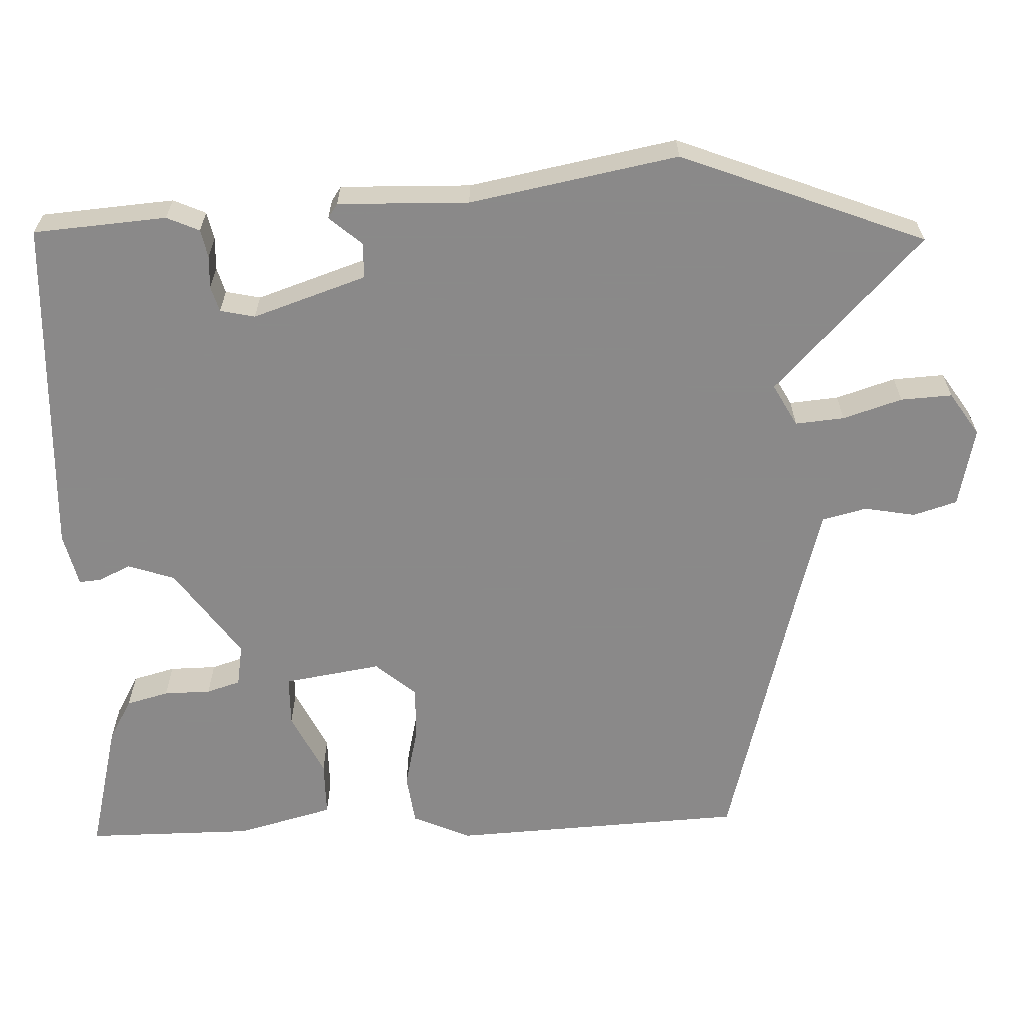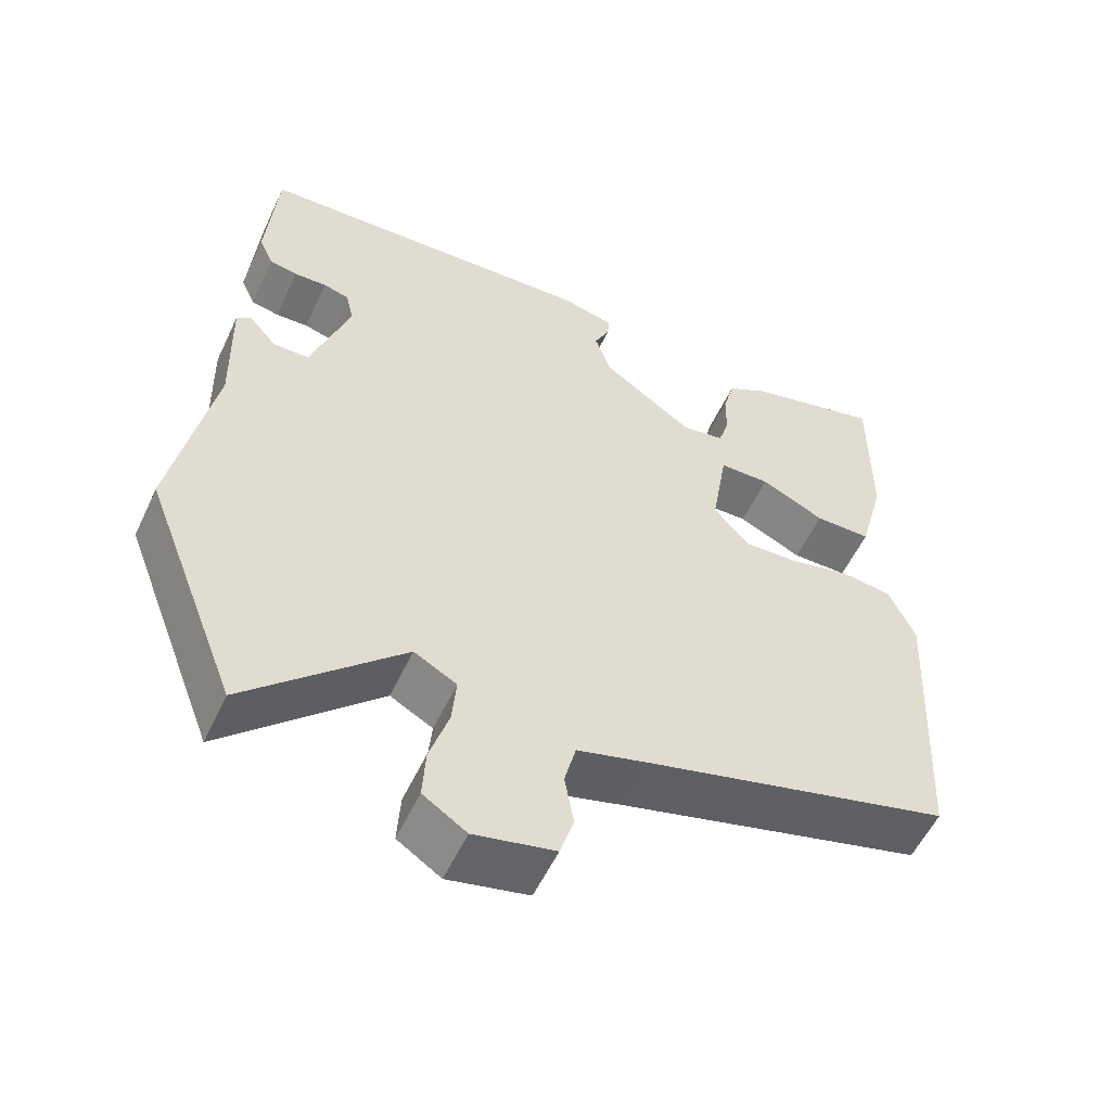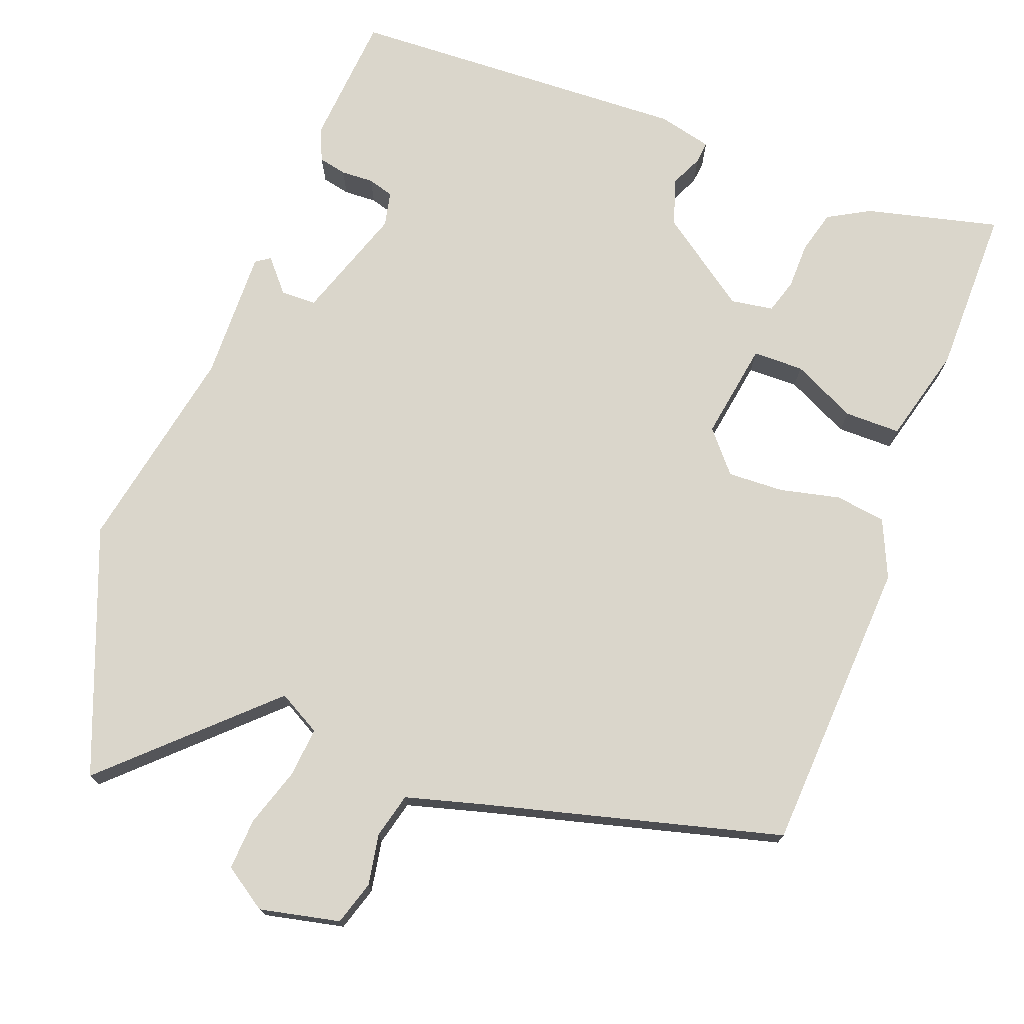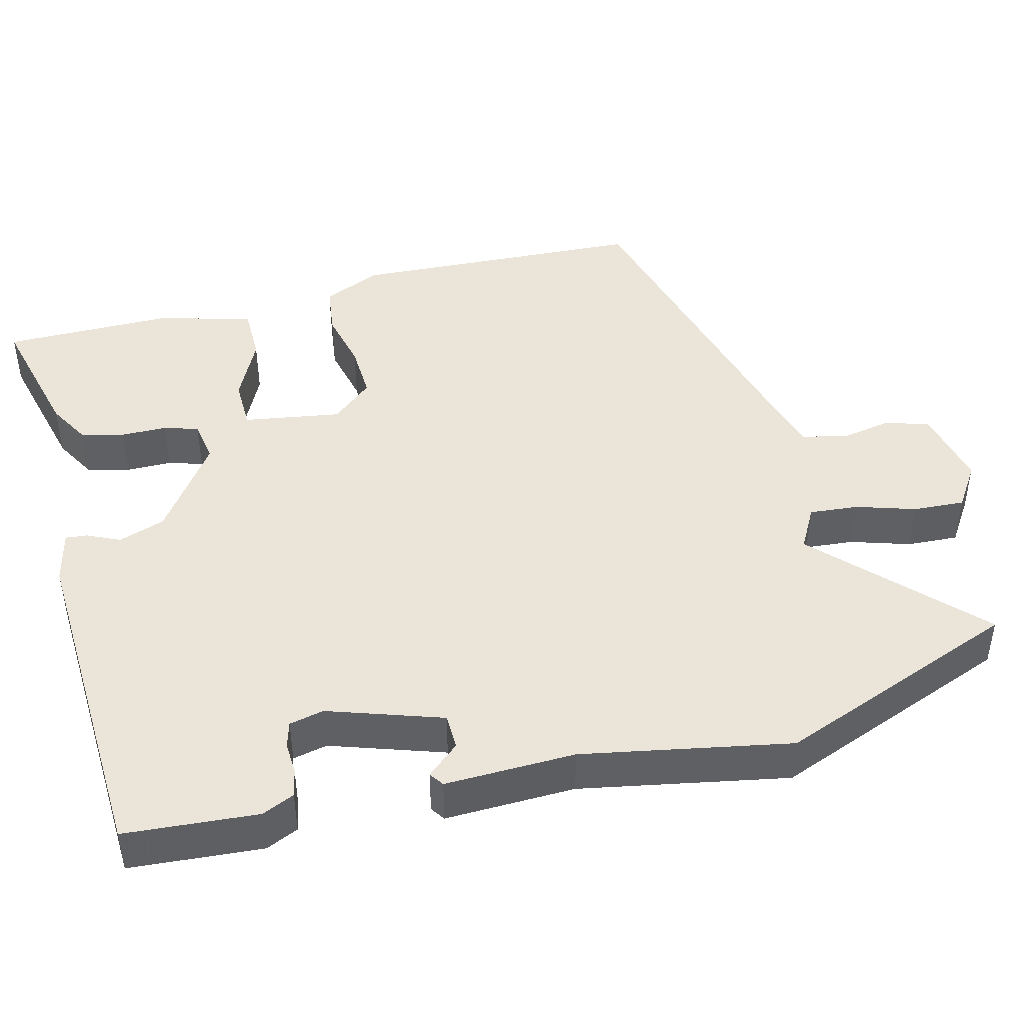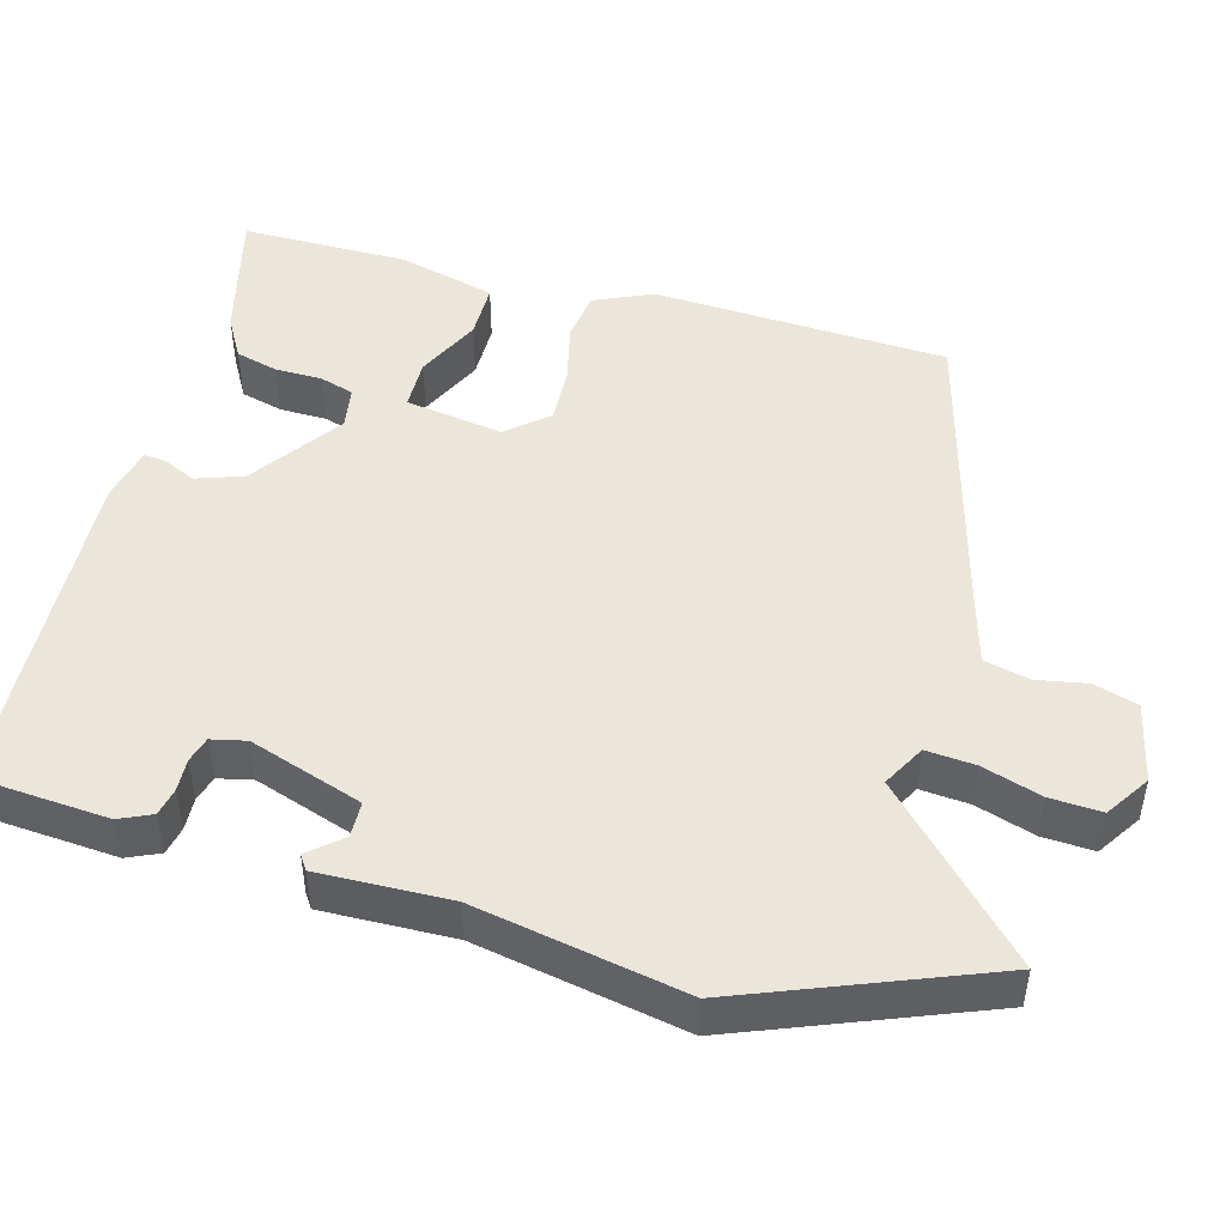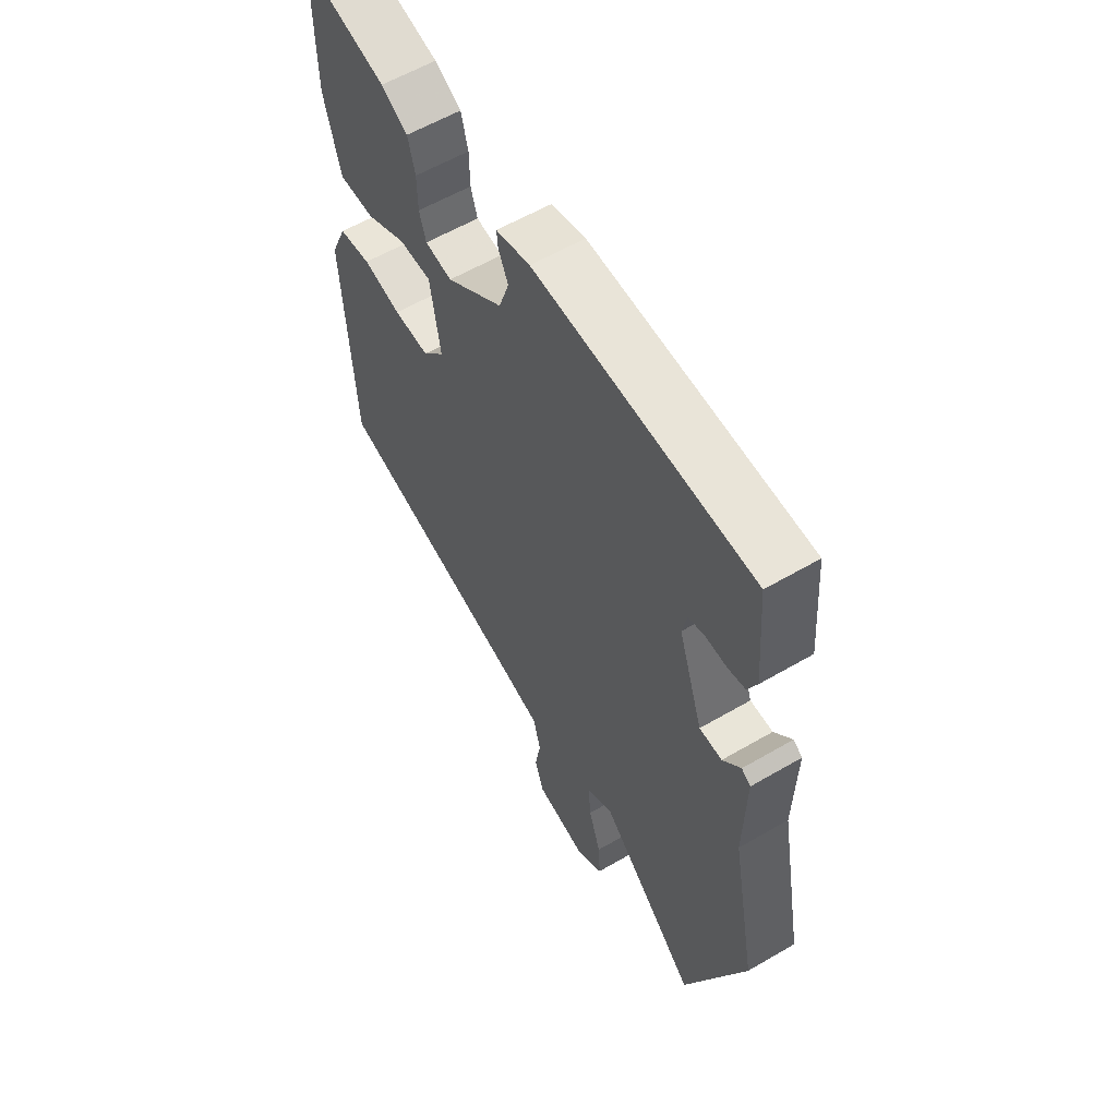
<metadata>
{"format":"obj","ext":"obj","renderer":"f3d","projection":"perspective","resolution":1024,"background":"white","views":[{"elev":-63.3,"azim":92.0,"up":"+Y"},{"elev":-55.8,"azim":155.1,"up":"+Z"},{"elev":73.9,"azim":-159.4,"up":"+Y"},{"elev":44.9,"azim":75.4,"up":"+Y"},{"elev":47.8,"azim":105.1,"up":"+Y"},{"elev":59.0,"azim":59.0,"up":"+Z"}]}
</metadata>
<code>
v 0.548 0.07 -0.376
v 0.423 0.07 -0.699
v 0.218 0.07 -0.504
v 0.162 0.07 -0.535
v 0.168 0.07 -0.6
v 0.193 0.07 -0.678
v 0.197 0.07 -0.746
v 0.14 0.07 -0.784
v 0.034 0.07 -0.761
v 0.016 0.07 -0.703
v 0.028 0.07 -0.635
v 0.013 0.07 -0.576
v -0.085 0.07 -0.549
v -0.482 0.07 -0.445
v -0.503 0.07 -0.055
v -0.469 0.07 0.022
v -0.402 0.07 0.031
v -0.323 0.07 0.013
v -0.249 0.07 0.01
v -0.203 0.07 0.064
v -0.224 0.07 0.193
v -0.291 0.07 0.194
v -0.375 0.07 0.153
v -0.449 0.07 0.153
v -0.483 0.07 0.281
v -0.484 0.07 0.503
v -0.308 0.07 0.46
v -0.253 0.07 0.429
v -0.238 0.07 0.373
v -0.237 0.07 0.311
v -0.223 0.07 0.266
v -0.167 0.07 0.257
v -0.048 0.07 0.342
v -0.027 0.07 0.404
v -0.047 0.07 0.447
v -0.05 0.07 0.476
v 0.021 0.07 0.493
v 0.474 0.07 0.474
v 0.488 0.07 0.298
v 0.469 0.07 0.255
v 0.432 0.07 0.247
v 0.389 0.07 0.249
v 0.355 0.07 0.239
v 0.345 0.07 0.193
v 0.396 0.07 0.043
v 0.443 0.07 0.042
v 0.48 0.07 0.085
v 0.499 0.07 0.072
v 0.495 0.07 -0.101
v 0.548 0 -0.376
v 0.423 0 -0.699
v 0.218 0 -0.504
v 0.162 0 -0.535
v 0.168 0 -0.6
v 0.193 0 -0.678
v 0.197 0 -0.746
v 0.14 0 -0.784
v 0.034 0 -0.761
v 0.016 0 -0.703
v 0.028 0 -0.635
v 0.013 0 -0.576
v -0.085 0 -0.549
v -0.482 0 -0.445
v -0.503 0 -0.055
v -0.469 0 0.022
v -0.402 0 0.031
v -0.323 0 0.013
v -0.249 0 0.01
v -0.203 0 0.064
v -0.224 0 0.193
v -0.291 0 0.194
v -0.375 0 0.153
v -0.449 0 0.153
v -0.483 0 0.281
v -0.484 0 0.503
v -0.308 0 0.46
v -0.253 0 0.429
v -0.238 0 0.373
v -0.237 0 0.311
v -0.223 0 0.266
v -0.167 0 0.257
v -0.048 0 0.342
v -0.027 0 0.404
v -0.047 0 0.447
v -0.05 0 0.476
v 0.021 0 0.493
v 0.474 0 0.474
v 0.488 0 0.298
v 0.469 0 0.255
v 0.432 0 0.247
v 0.389 0 0.249
v 0.355 0 0.239
v 0.345 0 0.193
v 0.396 0 0.043
v 0.443 0 0.042
v 0.48 0 0.085
v 0.499 0 0.072
v 0.495 0 -0.101
f 46 47 48 49
f 1 2 3
f 49 1 3
f 46 49 3
f 45 46 3
f 44 45 3 4
f 43 44 4
f 40 41 42
f 39 40 42
f 38 39 42
f 37 38 42
f 36 37 42
f 35 36 42
f 34 35 42
f 33 34 42 43
f 32 33 43 4
f 28 29 30
f 27 28 30
f 26 27 30
f 25 26 30
f 24 25 30
f 23 24 30
f 22 23 30
f 21 22 30 31
f 32 4 5
f 31 32 5
f 21 31 5
f 20 21 5
f 16 17 18
f 15 16 18
f 14 15 18
f 13 14 18
f 12 13 18 19
f 9 10 11
f 8 9 11
f 7 8 11
f 6 7 11
f 5 6 11
f 5 11 12
f 5 12 19 20
f 98 97 96 95
f 52 51 50
f 52 50 98
f 52 98 95
f 52 95 94
f 53 52 94 93
f 53 93 92
f 91 90 89
f 91 89 88
f 91 88 87
f 91 87 86
f 91 86 85
f 91 85 84
f 91 84 83
f 92 91 83 82
f 53 92 82 81
f 79 78 77
f 79 77 76
f 79 76 75
f 79 75 74
f 79 74 73
f 79 73 72
f 79 72 71
f 80 79 71 70
f 54 53 81
f 54 81 80
f 54 80 70
f 54 70 69
f 67 66 65
f 67 65 64
f 67 64 63
f 67 63 62
f 68 67 62 61
f 60 59 58
f 60 58 57
f 60 57 56
f 60 56 55
f 60 55 54
f 61 60 54
f 69 68 61 54
f 1 50 51 2
f 2 51 52 3
f 3 52 53 4
f 4 53 54 5
f 5 54 55 6
f 6 55 56 7
f 7 56 57 8
f 8 57 58 9
f 9 58 59 10
f 10 59 60 11
f 11 60 61 12
f 12 61 62 13
f 13 62 63 14
f 14 63 64 15
f 15 64 65 16
f 16 65 66 17
f 17 66 67 18
f 18 67 68 19
f 19 68 69 20
f 20 69 70 21
f 21 70 71 22
f 22 71 72 23
f 23 72 73 24
f 24 73 74 25
f 25 74 75 26
f 26 75 76 27
f 27 76 77 28
f 28 77 78 29
f 29 78 79 30
f 30 79 80 31
f 31 80 81 32
f 32 81 82 33
f 33 82 83 34
f 34 83 84 35
f 35 84 85 36
f 36 85 86 37
f 37 86 87 38
f 38 87 88 39
f 39 88 89 40
f 40 89 90 41
f 41 90 91 42
f 42 91 92 43
f 43 92 93 44
f 44 93 94 45
f 45 94 95 46
f 46 95 96 47
f 47 96 97 48
f 48 97 98 49
f 49 98 50 1

</code>
